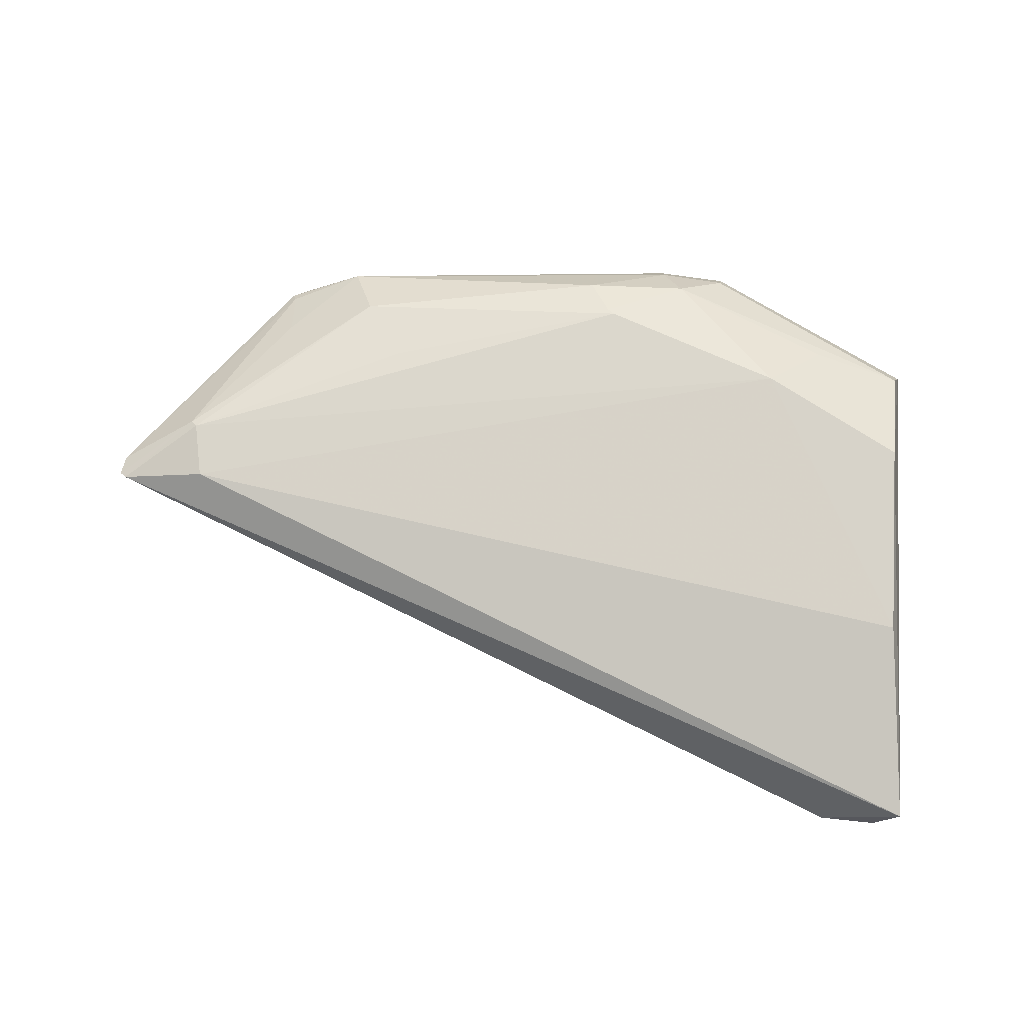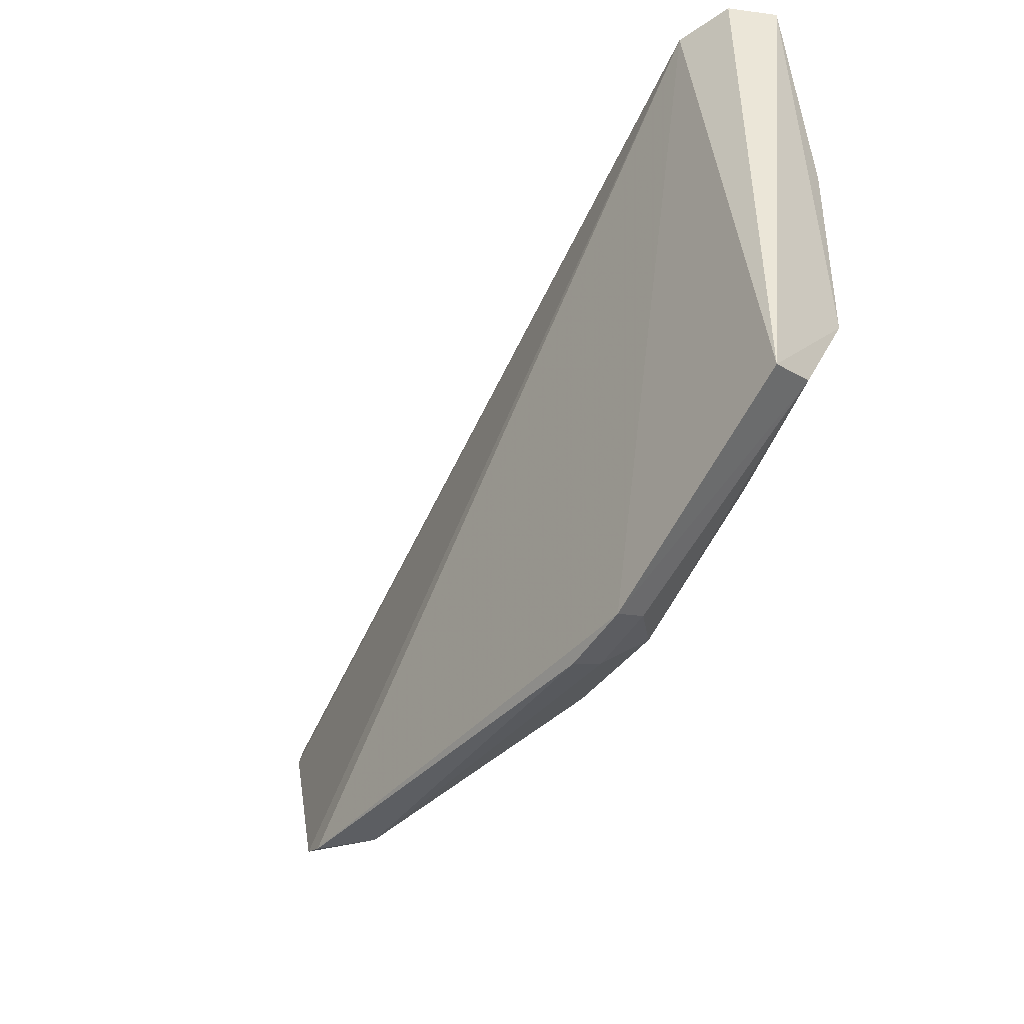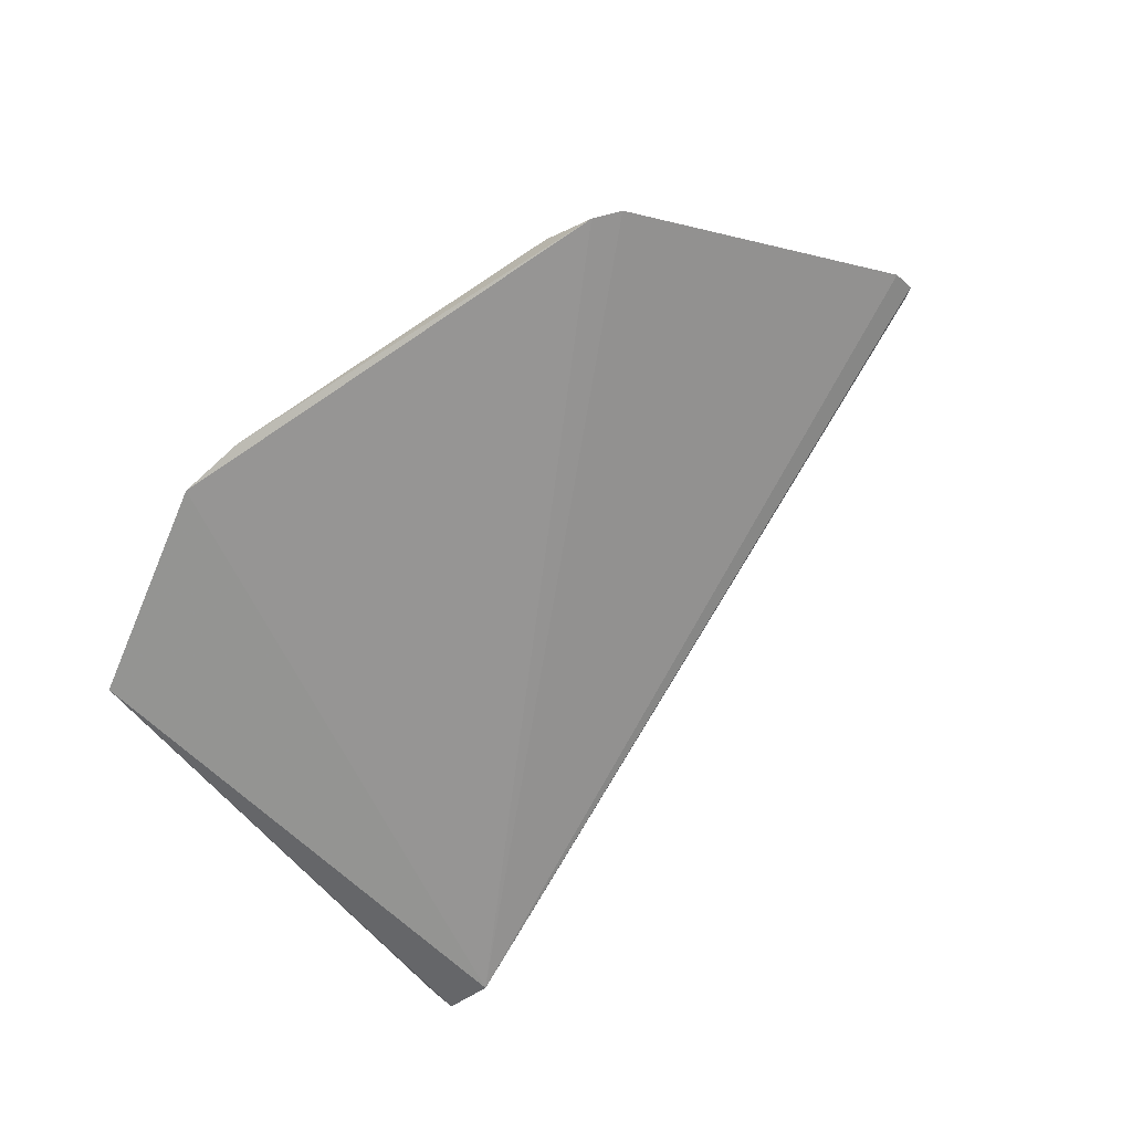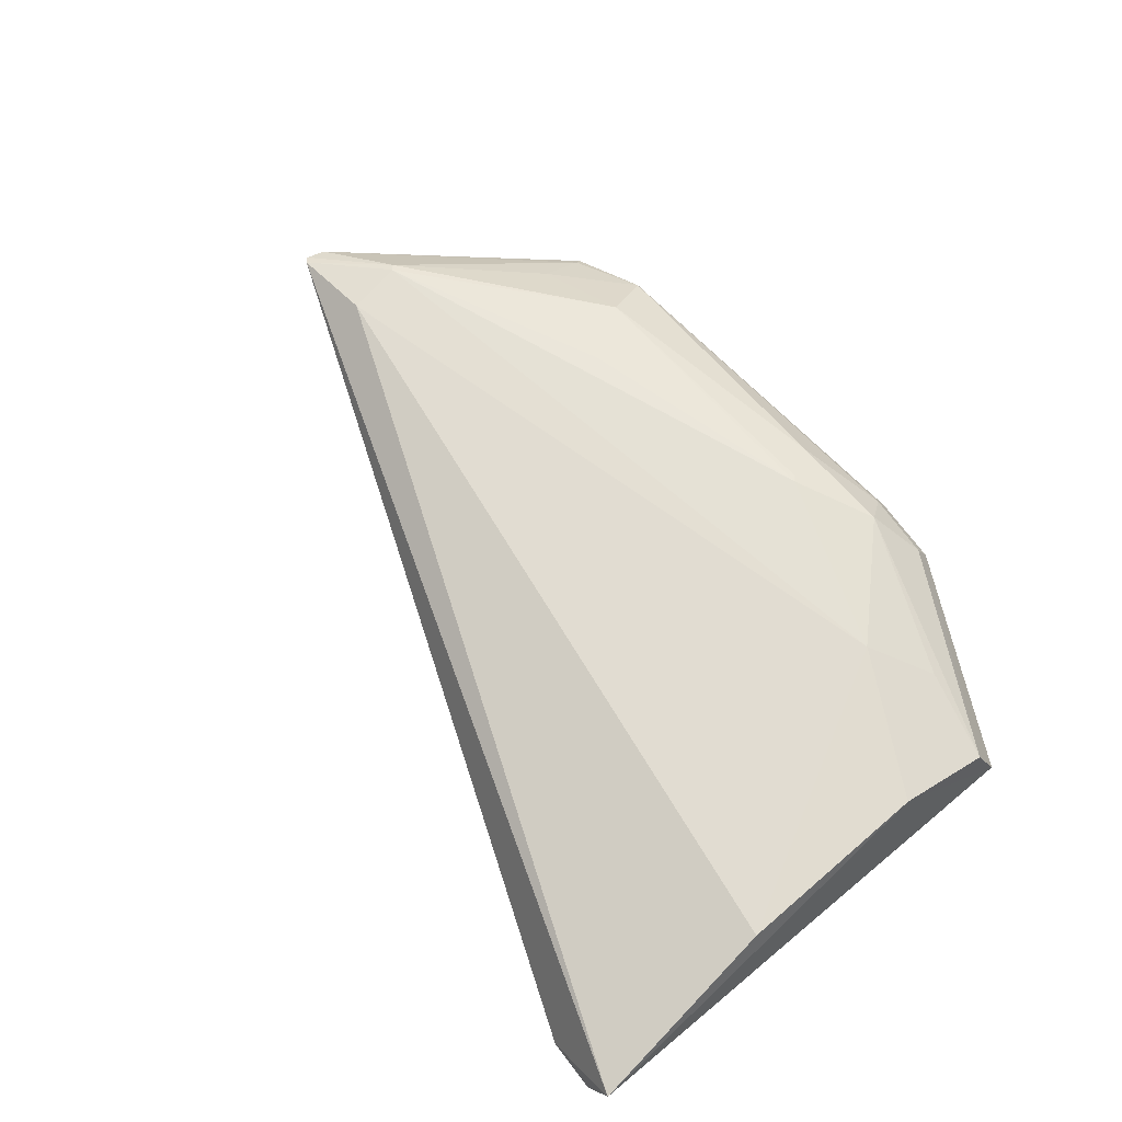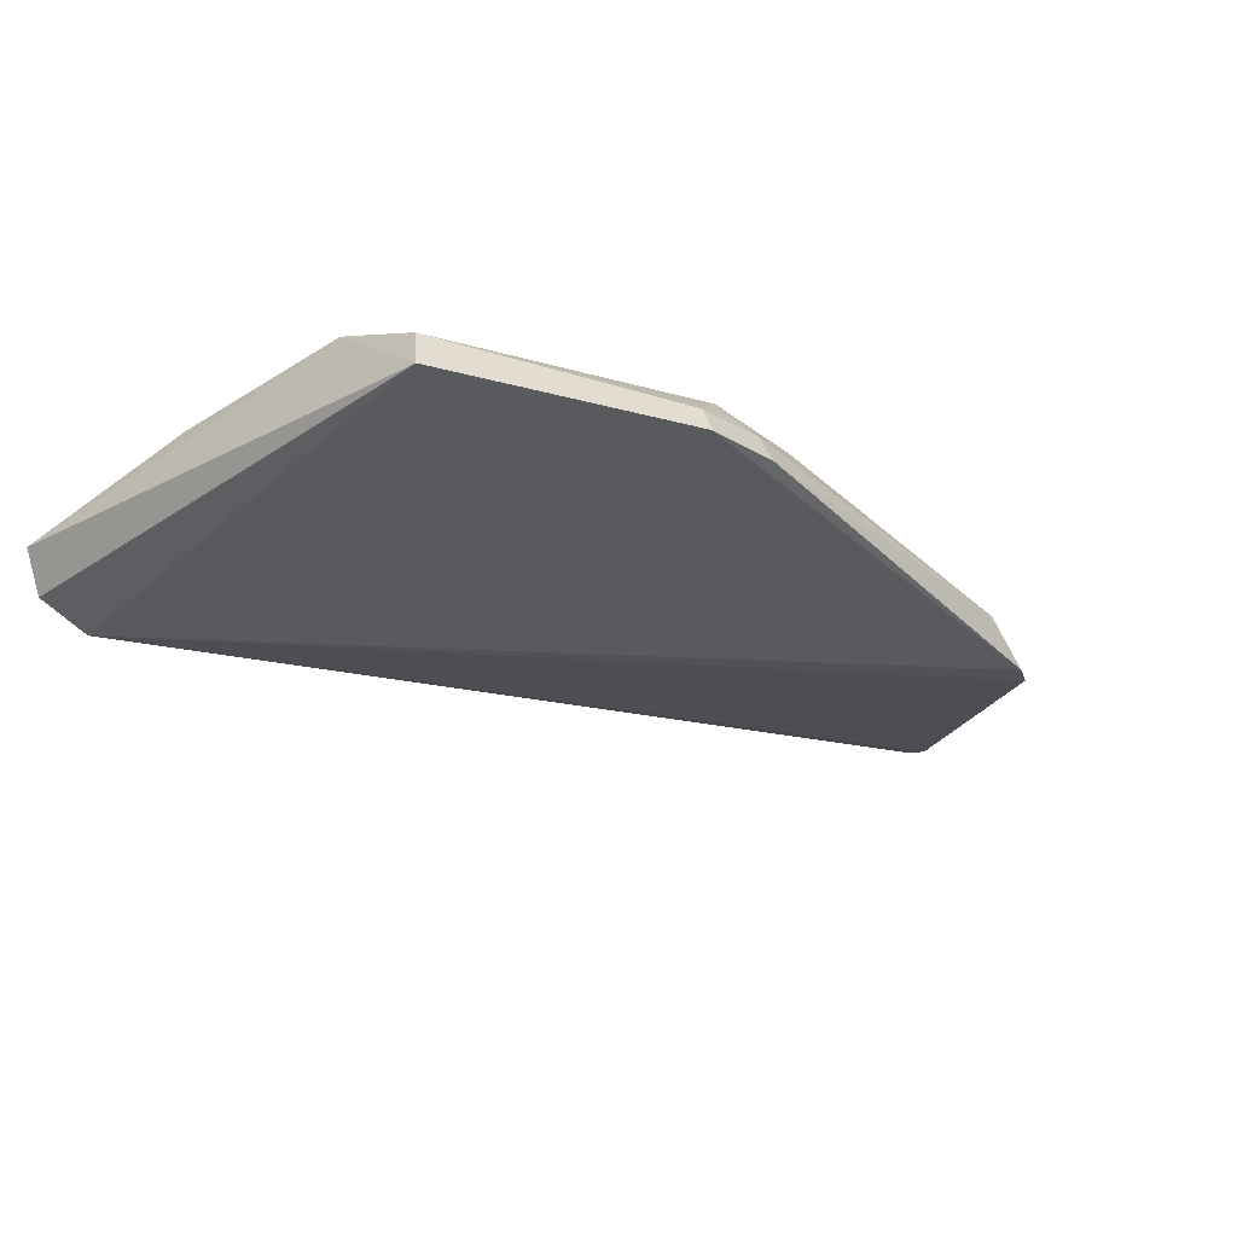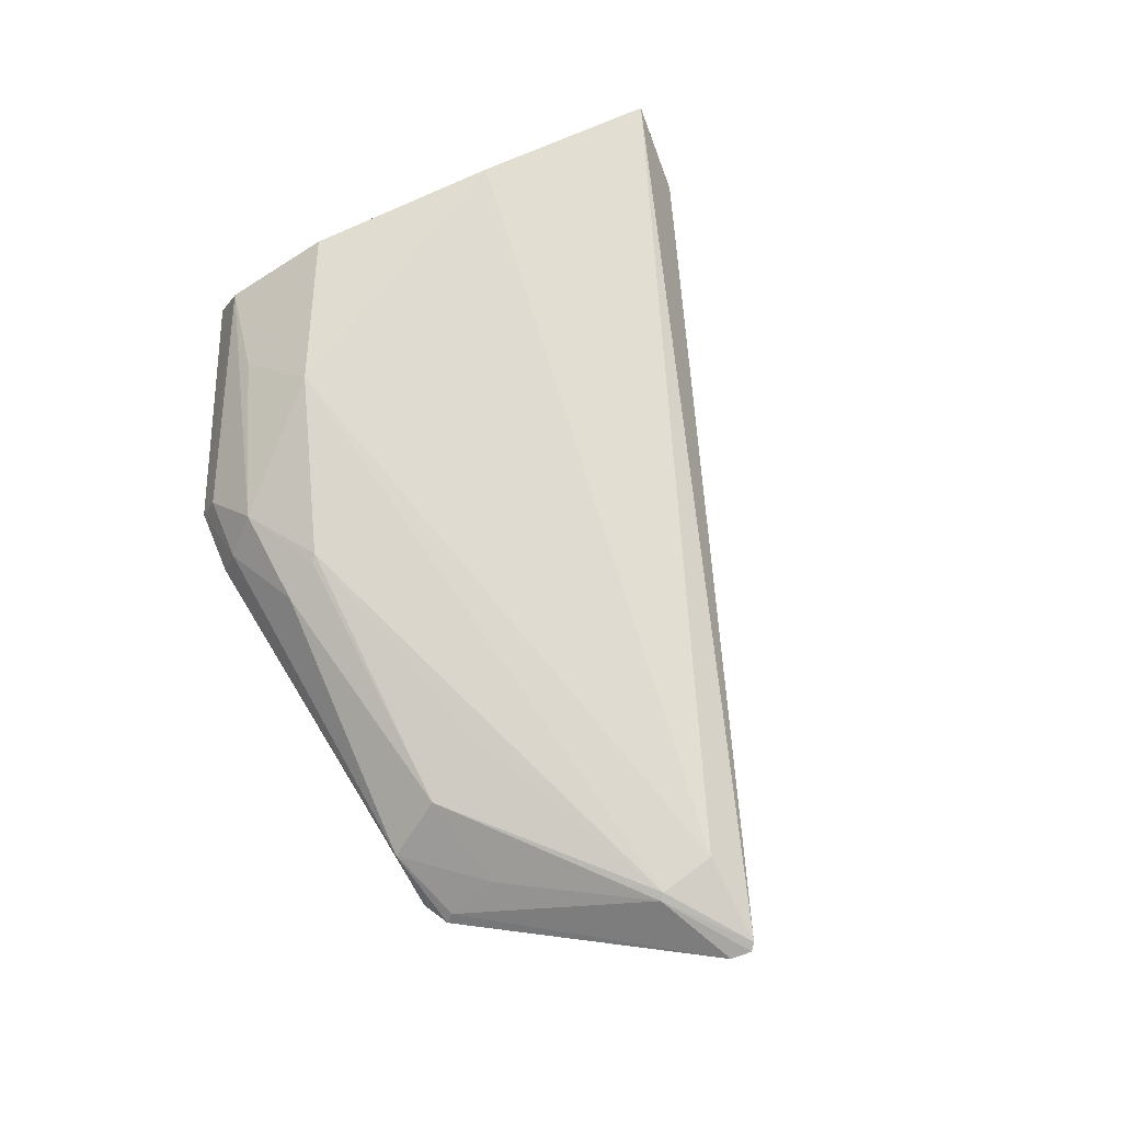
<metadata>
{"format":"obj","ext":"obj","renderer":"f3d","projection":"perspective","resolution":1024,"background":"white","views":[{"elev":76.0,"azim":-175.9,"up":"+Z"},{"elev":-42.9,"azim":-123.5,"up":"+Y"},{"elev":-68.0,"azim":39.2,"up":"+Z"},{"elev":68.9,"azim":-129.7,"up":"+Z"},{"elev":-29.7,"azim":-46.9,"up":"+Z"},{"elev":70.1,"azim":64.4,"up":"+Z"}]}
</metadata>
<code>
v 0.1823 -0.4396 0.1117
v 0.3375 -0.2772 0.1327
v -0.1326 -0.3627 0.1625
v -0.2396 -0.05434 0.1328
v -0.1905 -0.0533 0.09396
v 0.2778 -0.2626 0.1549
v 0.2153 -0.4358 0.08971
v -0.2372 -0.3903 0.09899
v -0.2264 -0.184 0.1611
v 0.335 -0.2604 0.1398
v 0.2885 -0.3029 0.1513
v 0.2327 -0.4271 0.0925
v -0.2251 -0.05093 0.1062
v -0.09849 -0.4622 0.09497
v -0.2242 -0.3131 0.1616
v 0.3394 -0.2639 0.1368
v 0.2848 -0.2993 0.1537
v 0.2301 -0.4221 0.09926
v -0.05276 -0.4643 0.09766
v -0.2295 -0.3793 0.1276
v -0.01501 -0.4067 0.1566
v 0.1673 -0.4052 0.1411
v 0.2271 -0.3909 0.1227
v 0.001818 -0.4334 0.1425
v 0.142 -0.366 0.152
v -0.05297 -0.4556 0.1167
v -0.01072 -0.4104 0.1548
v -0.06483 -0.4359 0.1411
v -0.1706 -0.3922 0.1375
v -0.09616 -0.4533 0.1138
f 9 6 4
f 9 3 6
f 10 5 4
f 10 4 6
f 12 7 5
f 12 5 2
f 12 1 7
f 13 8 4
f 13 4 5
f 13 5 8
f 14 8 5
f 14 5 7
f 15 3 9
f 15 9 4
f 15 4 8
f 16 2 5
f 16 5 10
f 16 11 2
f 16 10 11
f 17 11 10
f 17 10 6
f 17 6 3
f 18 12 2
f 18 2 11
f 18 1 12
f 19 14 7
f 19 7 1
f 20 8 14
f 20 15 8
f 21 17 3
f 22 11 17
f 23 18 11
f 23 1 18
f 23 22 1
f 23 11 22
f 24 1 22
f 25 22 17
f 25 17 21
f 25 21 22
f 26 19 1
f 26 1 24
f 26 14 19
f 27 24 22
f 27 22 21
f 28 21 3
f 28 26 24
f 28 27 21
f 28 24 27
f 29 28 3
f 29 20 28
f 29 3 15
f 29 15 20
f 30 28 20
f 30 20 14
f 30 14 26
f 30 26 28

</code>
